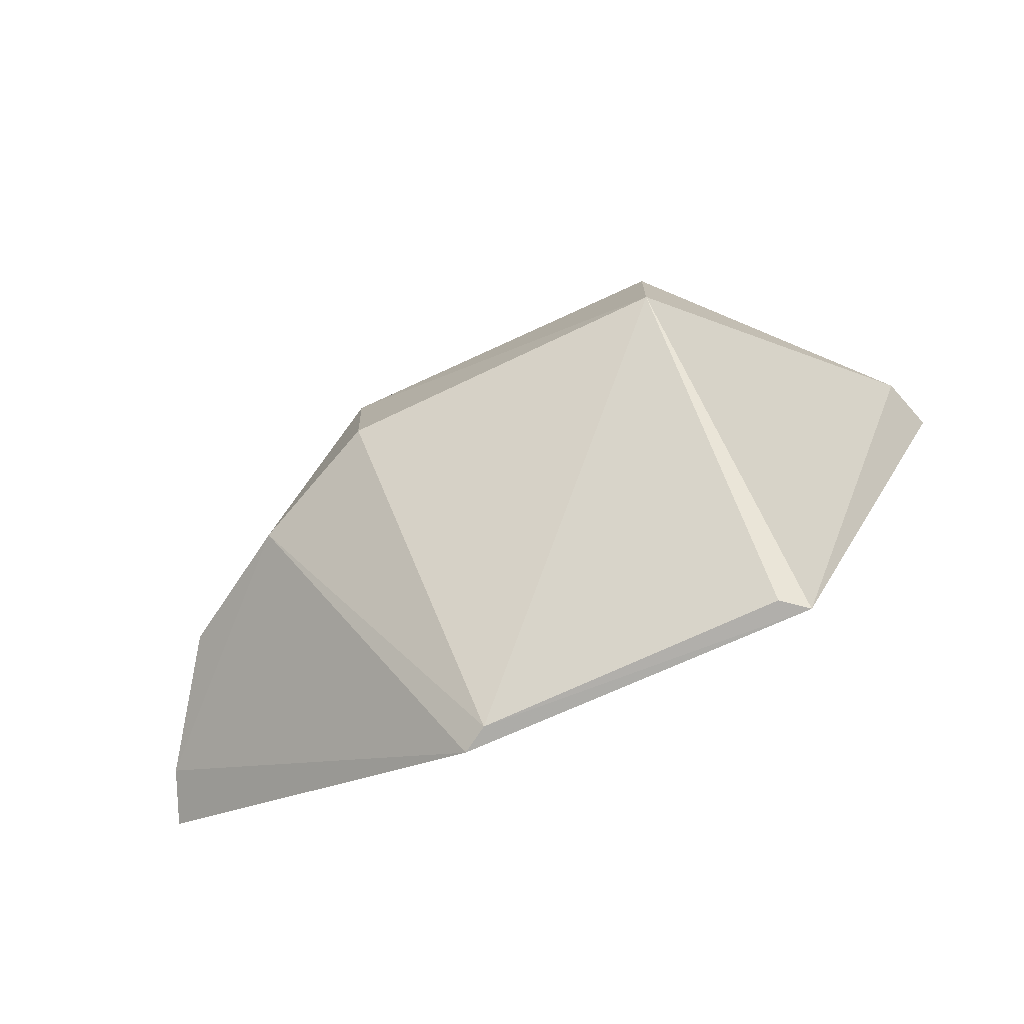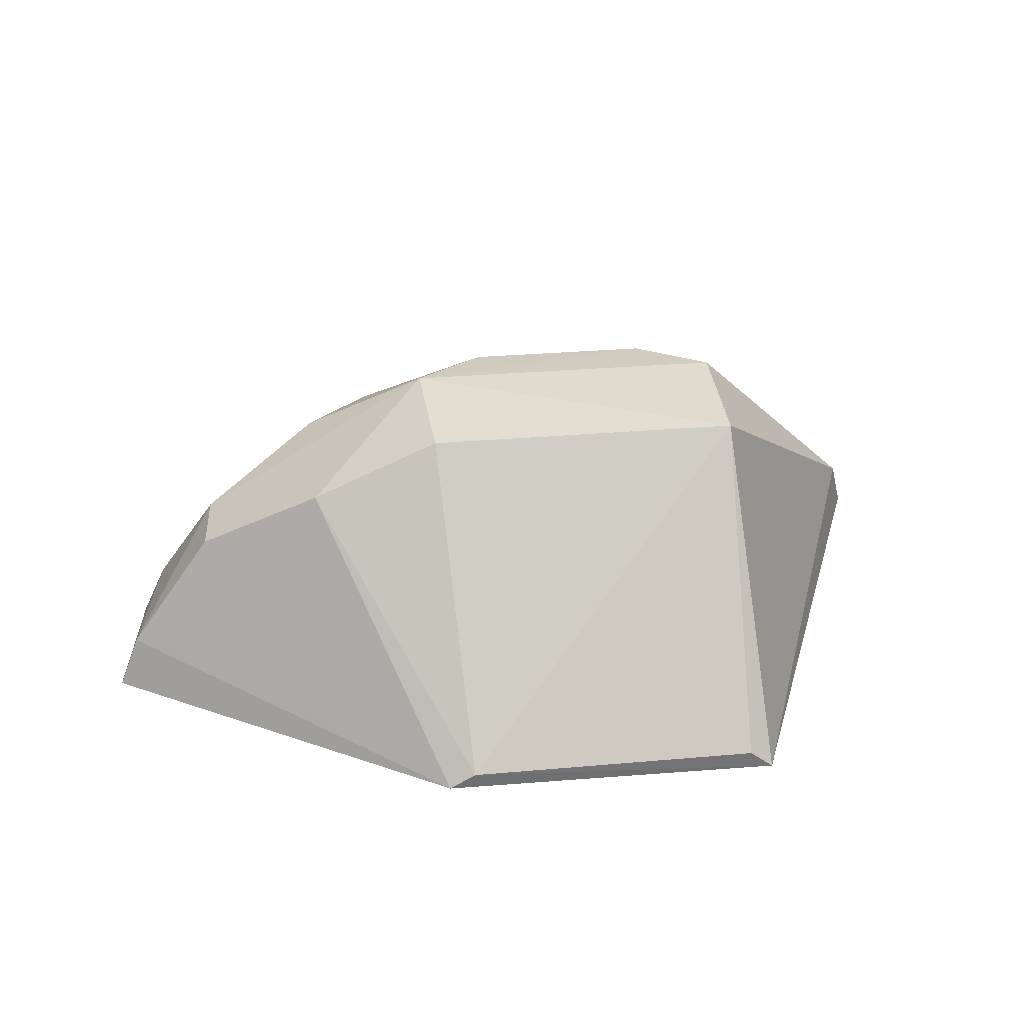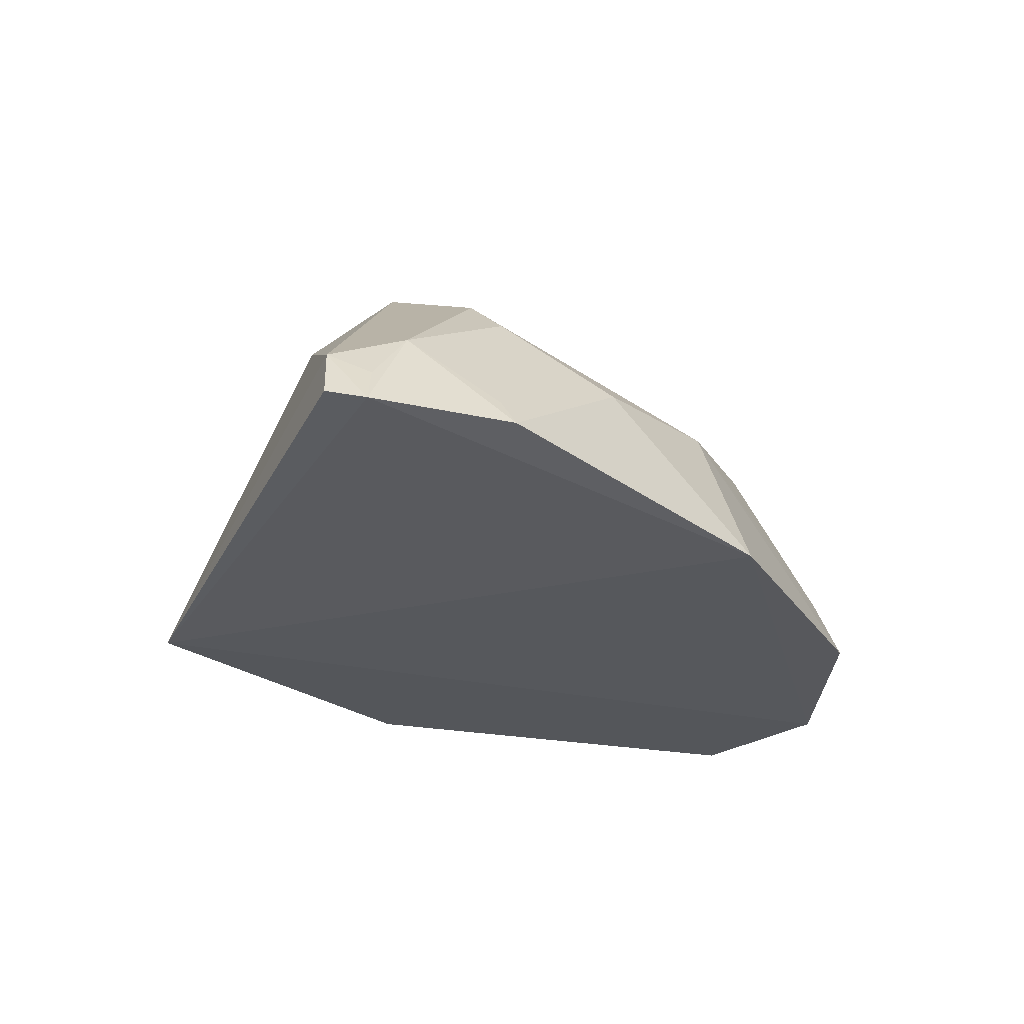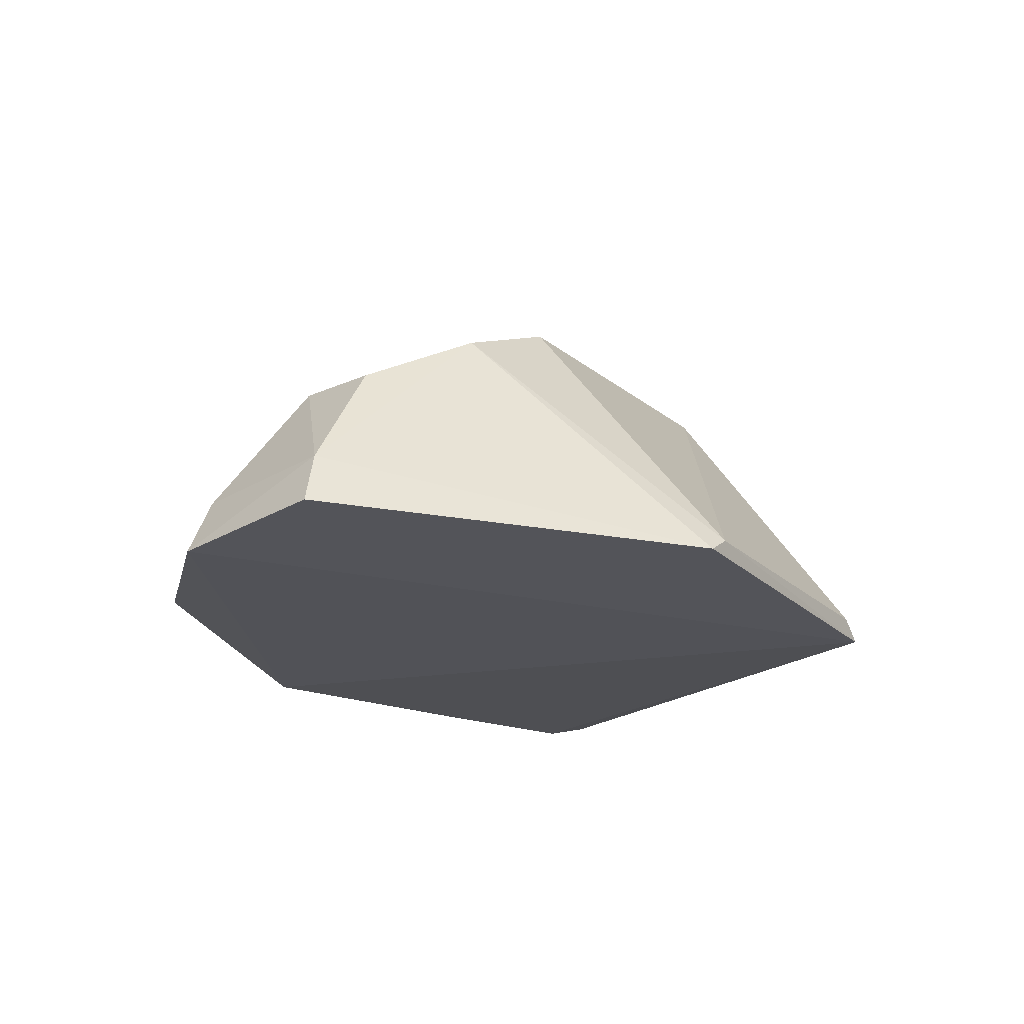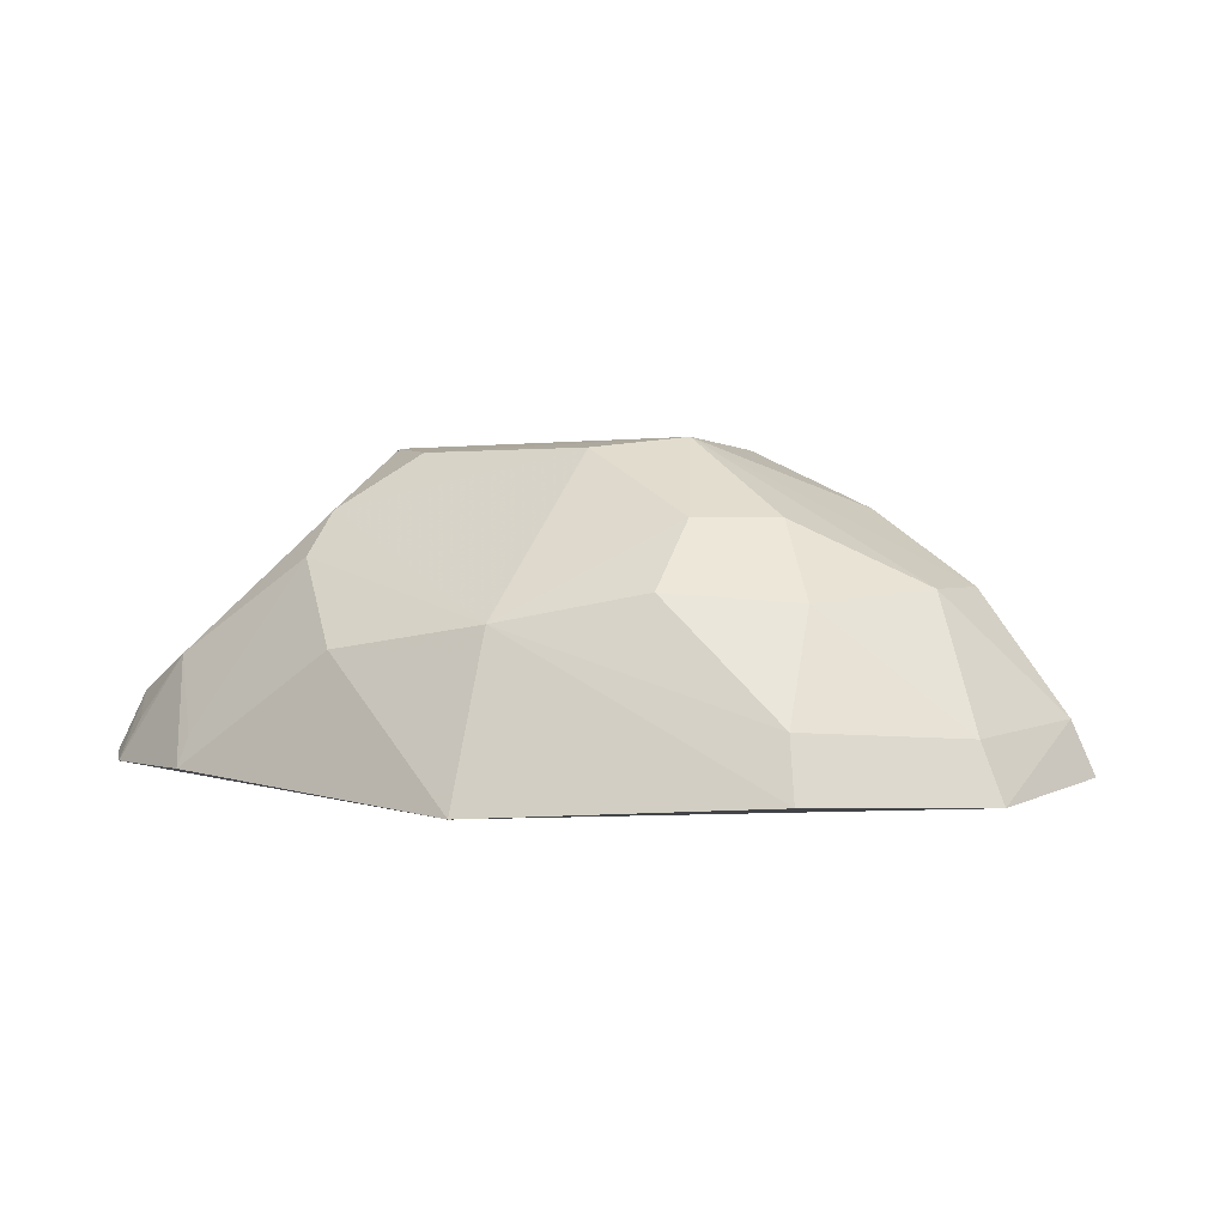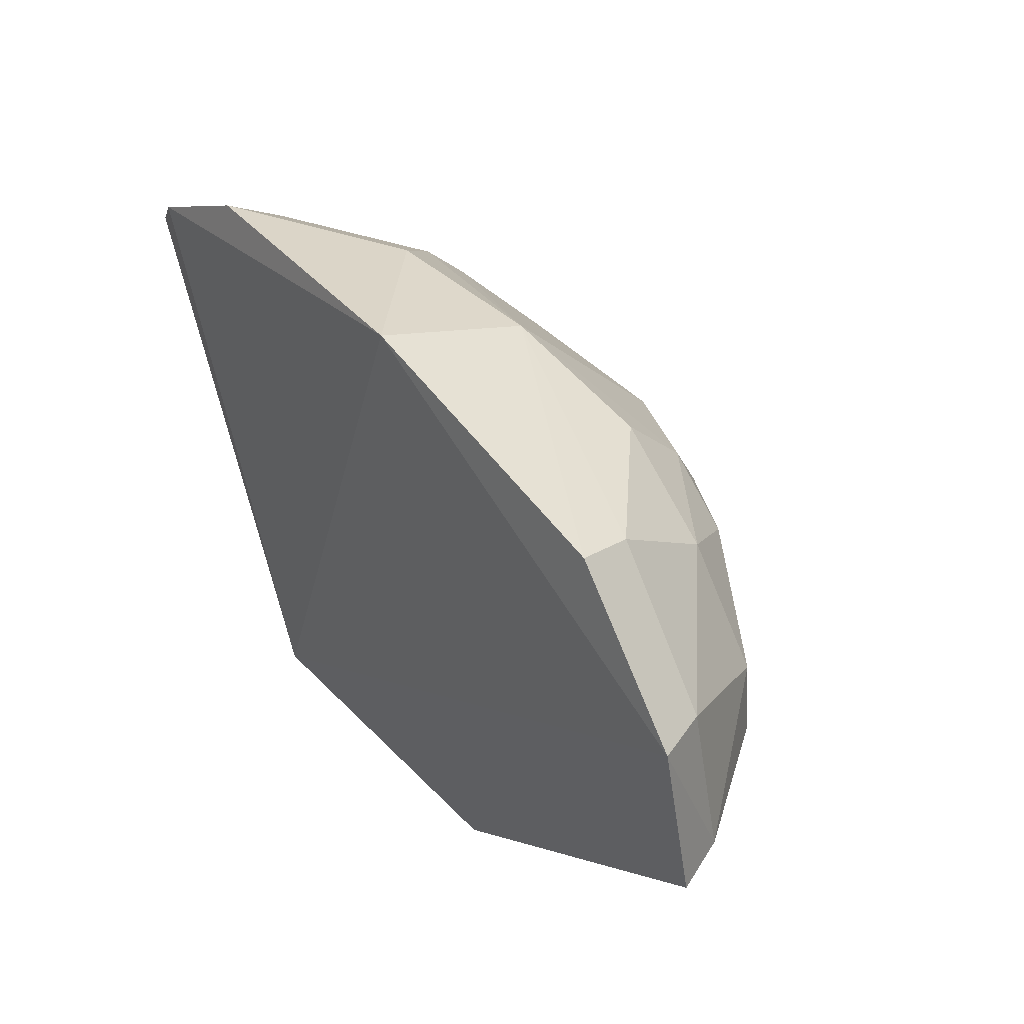
<metadata>
{"format":"obj","ext":"obj","renderer":"f3d","projection":"perspective","resolution":1024,"background":"white","views":[{"elev":-79.8,"azim":-154.8,"up":"+Z"},{"elev":32.1,"azim":171.5,"up":"+Y"},{"elev":-29.7,"azim":-47.4,"up":"+Y"},{"elev":-20.2,"azim":123.3,"up":"+Y"},{"elev":1.7,"azim":29.6,"up":"+Y"},{"elev":40.8,"azim":53.0,"up":"+Z"}]}
</metadata>
<code>
v 0.03148 0.03095 0.08708
v 0.04944 0.03143 0.07753
v 0.03501 0.04536 0.07475
v 0.02045 0.0317 0.05982
v 0.03554 0.03221 0.05979
v 0.01164 0.03473 0.08068
v 0.03746 0.03925 0.08222
v 0.04583 0.03936 0.07107
v 0.02105 0.045 0.06864
v 0.01198 0.03187 0.08285
v 0.04378 0.0317 0.08349
v 0.02099 0.04245 0.07976
v 0.0505 0.03198 0.07035
v 0.04245 0.03883 0.07942
v 0.02152 0.0326 0.05978
v 0.03489 0.04501 0.06902
v 0.01084 0.0322 0.08156
v 0.03149 0.03803 0.08451
v 0.01483 0.03644 0.08204
v 0.02078 0.04516 0.07467
v 0.04958 0.03425 0.07067
v 0.04552 0.03932 0.07447
v 0.04316 0.0343 0.08263
v 0.0374 0.04206 0.07939
v 0.0344 0.0329 0.05975
v 0.04054 0.0425 0.06915
v 0.0127 0.03367 0.08227
v 0.02458 0.03695 0.08509
v 0.02379 0.04485 0.07726
v 0.04834 0.03388 0.07728
v 0.04031 0.04205 0.07707
v 0.021 0.04053 0.08167
v 0.01756 0.03204 0.08572
v 0.03179 0.0449 0.0774
v 0.01751 0.03335 0.08491
f 2 1 4
f 5 2 4
f 9 4 6
f 10 4 1
f 11 1 2
f 13 2 5
f 15 4 9
f 16 9 3
f 17 10 6
f 17 6 4
f 17 4 10
f 18 1 11
f 20 9 6
f 20 19 12
f 20 6 19
f 20 3 9
f 21 2 13
f 21 13 5
f 22 8 3
f 22 21 8
f 23 11 2
f 23 14 7
f 23 18 11
f 23 7 18
f 24 7 14
f 24 18 7
f 25 15 9
f 25 5 4
f 25 4 15
f 25 9 16
f 26 25 16
f 26 5 25
f 26 21 5
f 26 8 21
f 26 16 3
f 26 3 8
f 27 19 6
f 27 6 10
f 27 10 19
f 28 1 18
f 29 20 12
f 29 3 20
f 30 22 14
f 30 2 21
f 30 21 22
f 30 23 2
f 30 14 23
f 31 22 3
f 31 3 24
f 31 24 14
f 31 14 22
f 32 28 18
f 32 18 12
f 32 12 19
f 33 19 10
f 33 10 1
f 33 1 28
f 34 24 3
f 34 3 29
f 34 18 24
f 34 29 12
f 34 12 18
f 35 32 19
f 35 19 33
f 35 33 28
f 35 28 32

</code>
